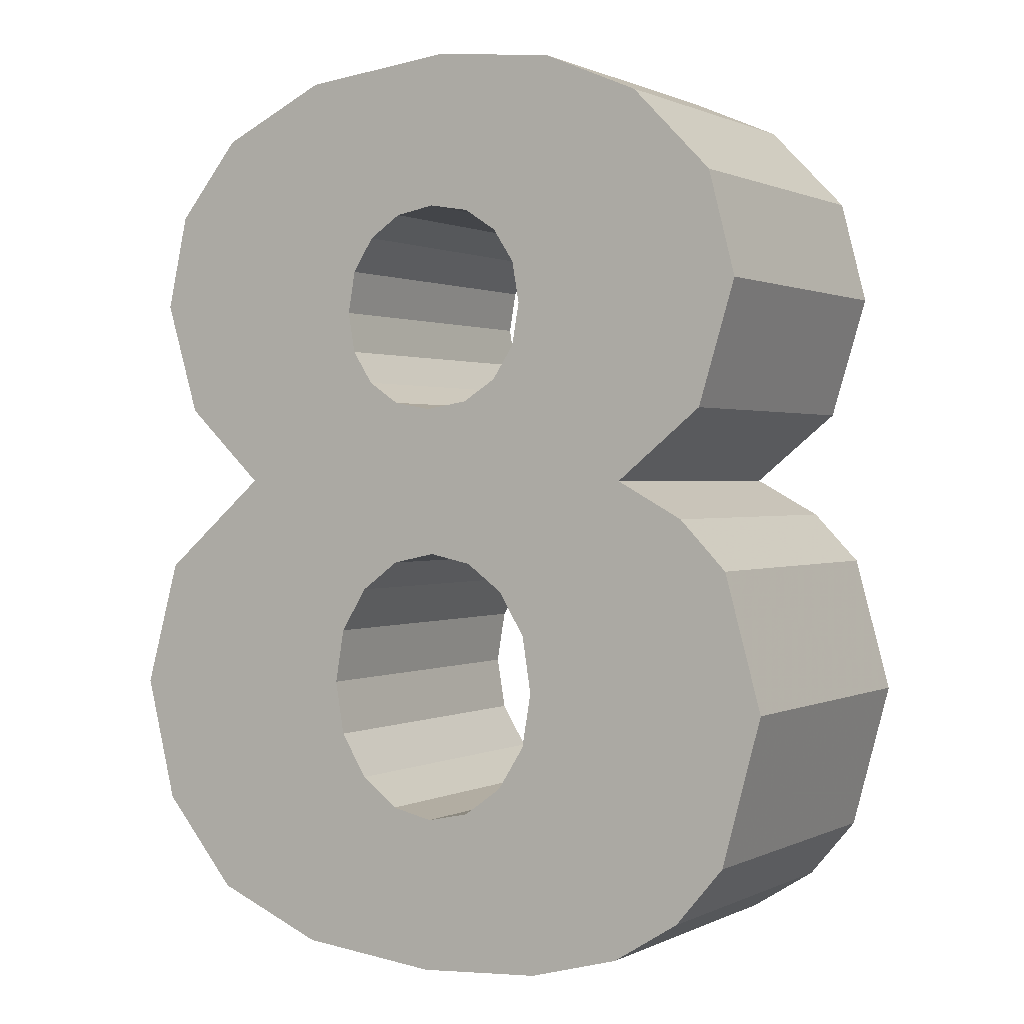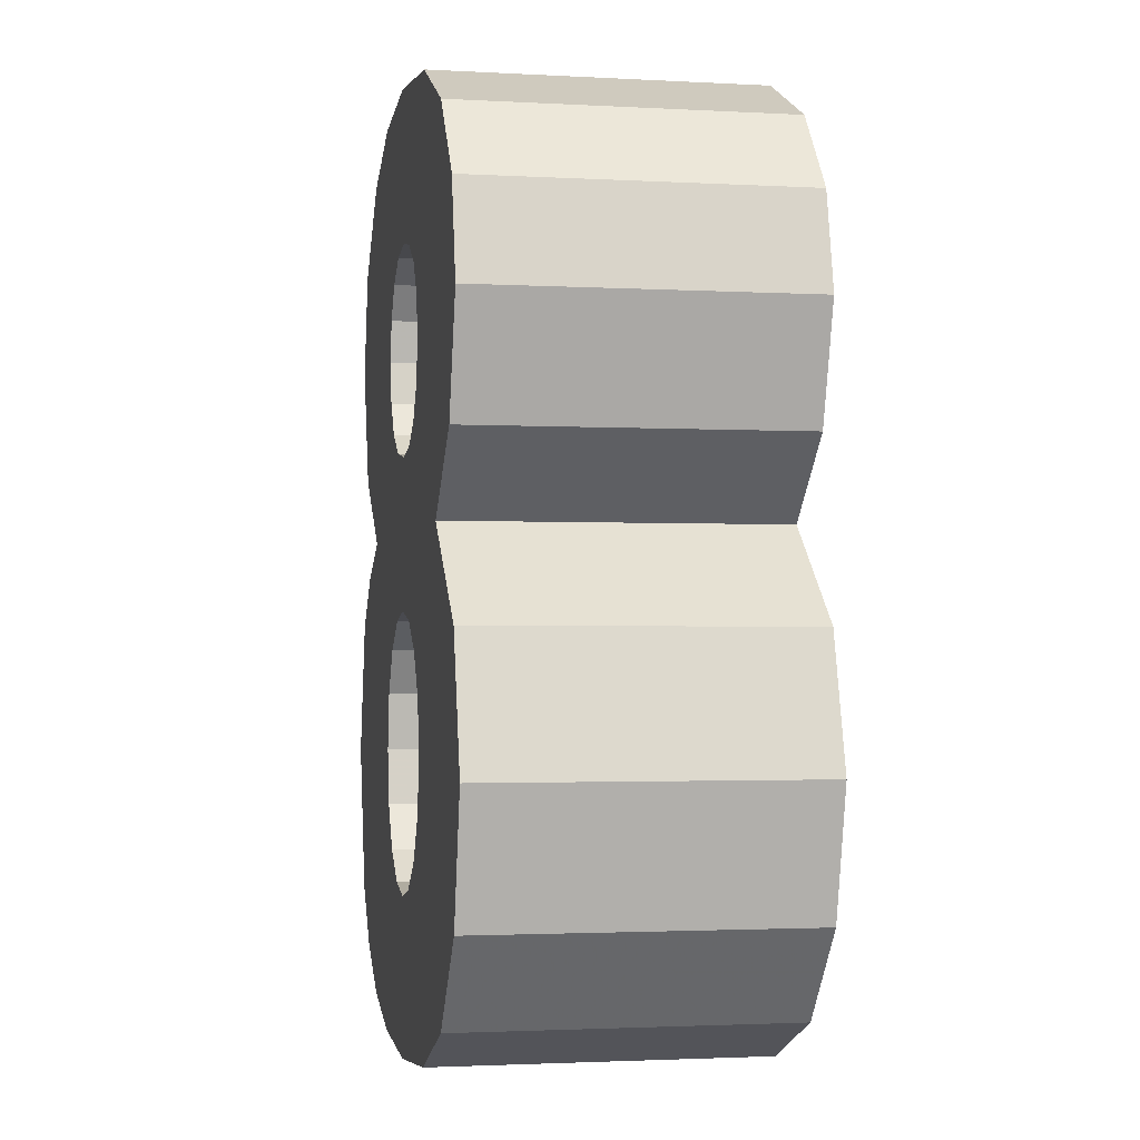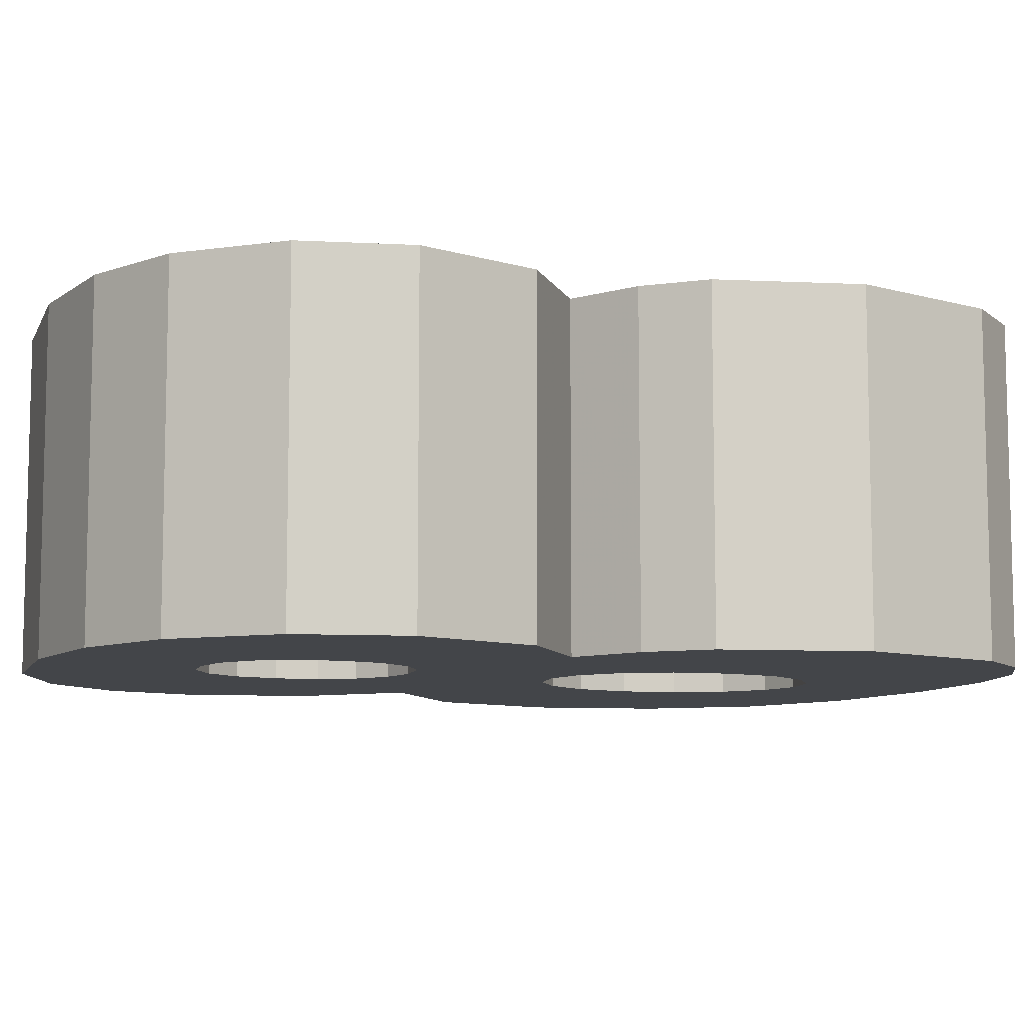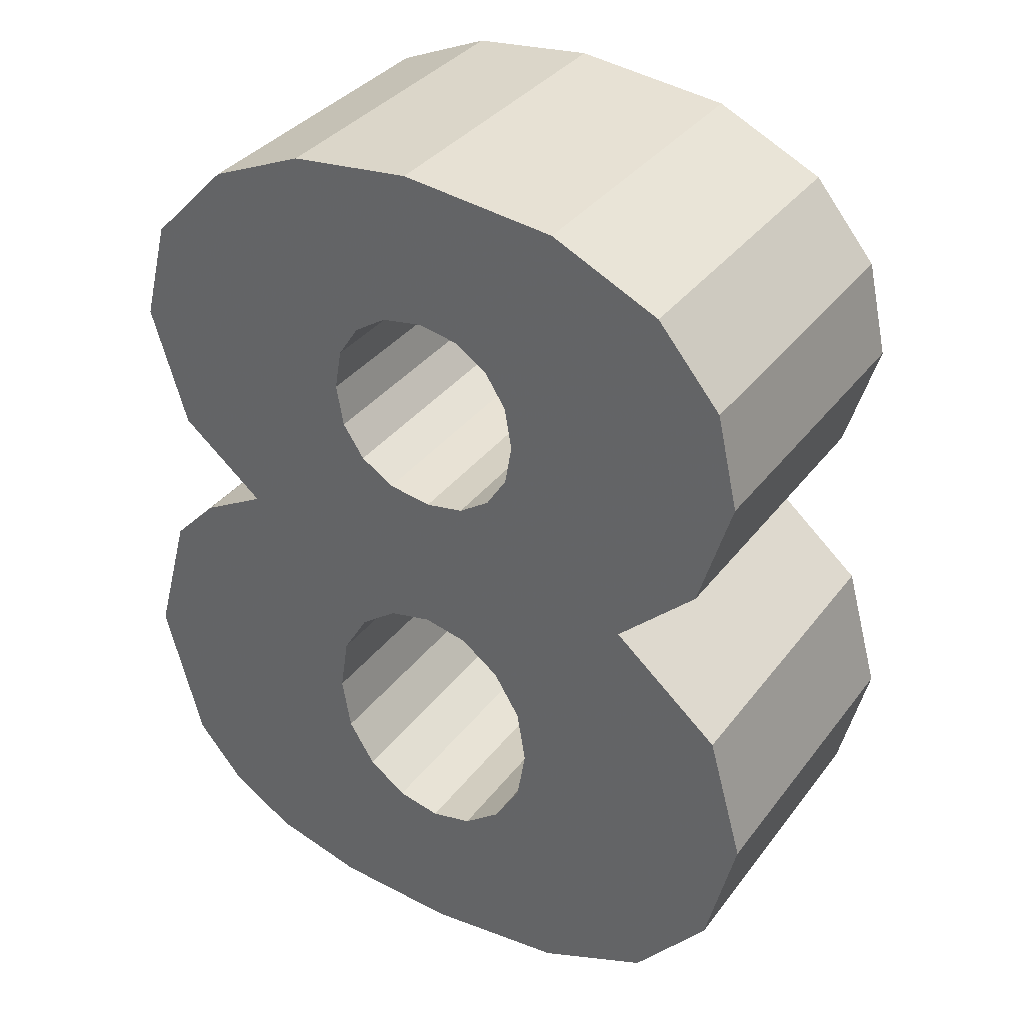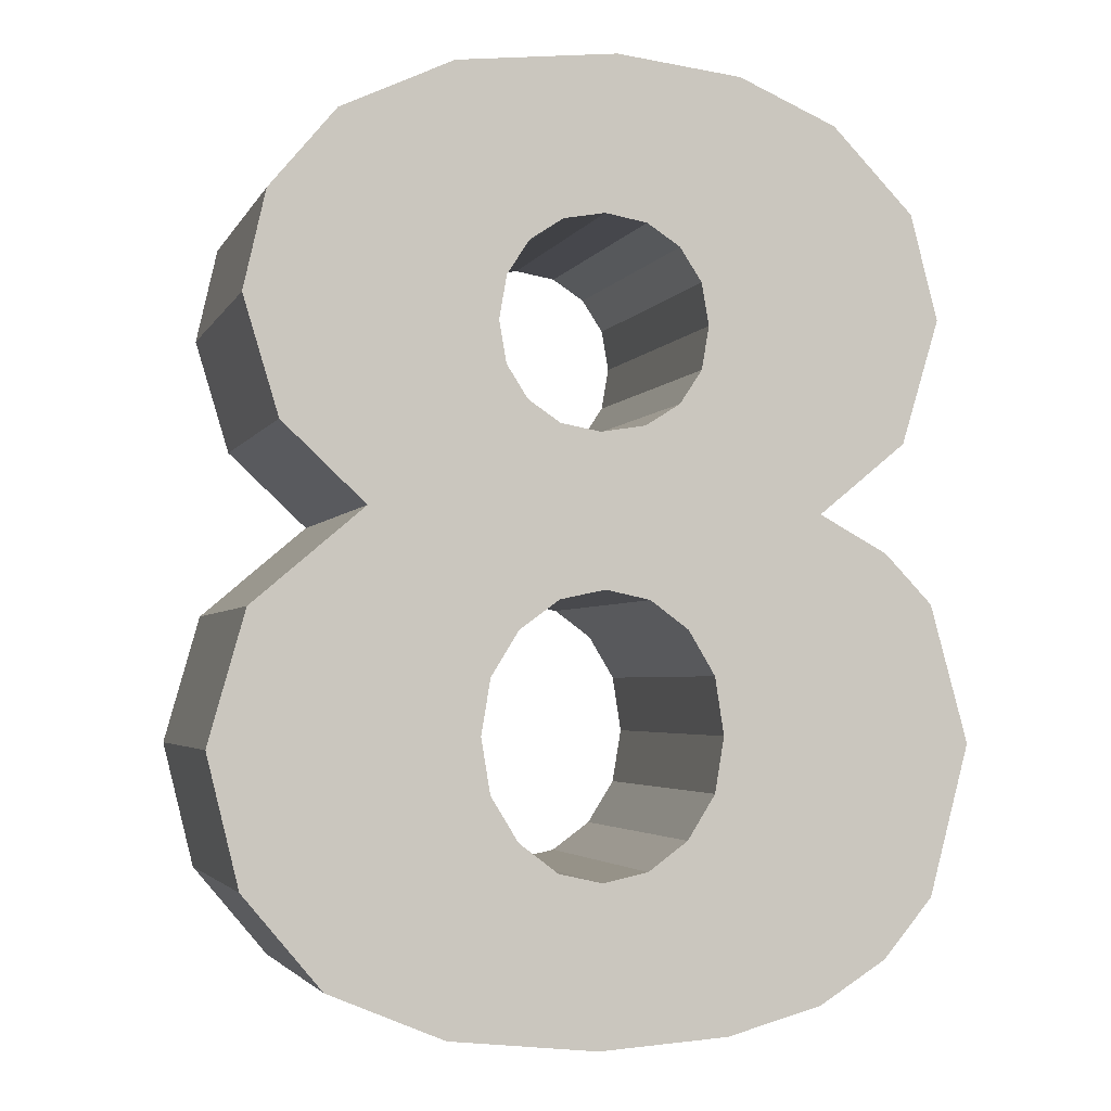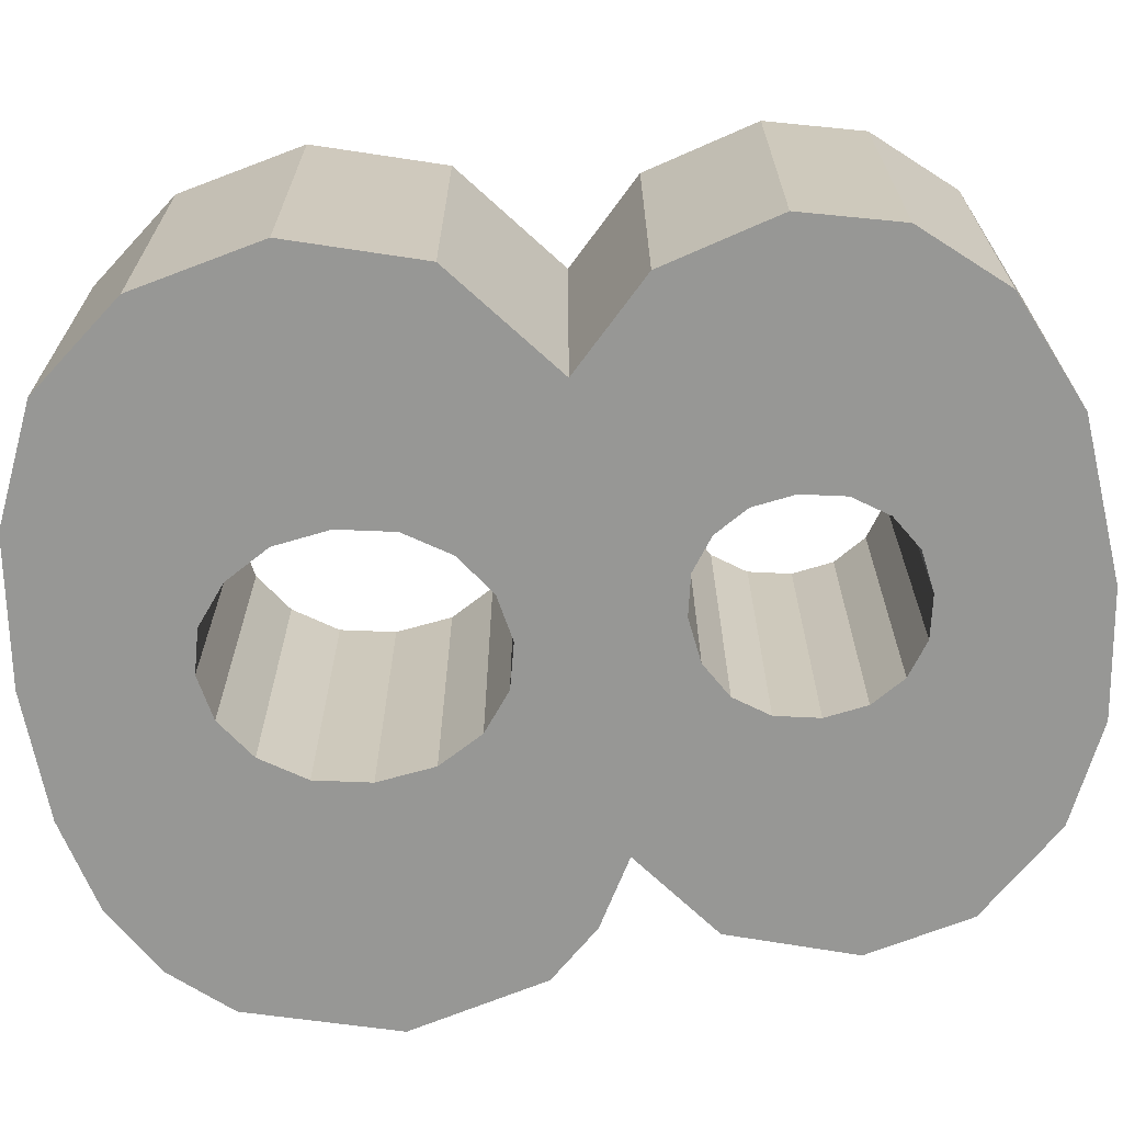
<metadata>
{"format":"obj","ext":"obj","renderer":"f3d","projection":"perspective","resolution":1024,"background":"white","views":[{"elev":0.9,"azim":-149.1,"up":"+Y"},{"elev":-2.1,"azim":78.9,"up":"+Y"},{"elev":-8.7,"azim":-112.7,"up":"+Z"},{"elev":35.1,"azim":31.8,"up":"+Y"},{"elev":-3.2,"azim":164.2,"up":"+Y"},{"elev":-68.1,"azim":97.1,"up":"+Z"}]}
</metadata>
<code>
o obj_0
v -49.87 		25.04 		0
v -44.26 		20.41 		0
v -48.69 		25.55 		0
v -47.18 		25.72 		0
v -45.25 		25.51 		0
v -43.9 		24.87 		0
v -47.53 		16.28 		0
v -46.99 		16.17 		0
v -51.04 		15.92 		0
v -48.2 		23.09 		4
v -43.11 		23.92 		0
v -42.84 		22.75 		0
v -43.27 		21.35 		0
v -47.94 		23.5 		4
v -46.47 		16.29 		0
v -49.63 		14.7 		0
v -50.44 		15.21 		0
v -42.92 		19.28 		0
v -48.29 		22.59 		0
v -42.48 		17.71 		0
v -48.2 		22.07 		0
v -42.86 		16.16 		0
v -43.8 		15.04 		0
v -45.18 		14.47 		0
v -46.94 		14.28 		0
v -48.46 		17.83 		0
v -49.67 		20.41 		4
v -46.5 		21.4 		0
v -46.98 		21.31 		0
v -46.98 		21.31 		4
v -50.49 		19.97 		4
v -51.07 		19.37 		4
v -51.52 		17.72 		4
v -46.5 		21.4 		4
v -48.34 		17.16 		0
v -51.52 		17.72 		0
v -48.29 		22.59 		4
v -46 		16.64 		0
v -48.49 		14.38 		0
v -47.93 		21.66 		0
v -46.11 		21.66 		0
v -48.01 		16.63 		0
v -46 		16.64 		4
v -46.11 		21.66 		4
v -47.53 		16.28 		4
v -45.85 		22.06 		0
v -45.85 		22.06 		4
v -44.26 		20.41 		4
v -42.48 		17.71 		4
v -45.77 		22.56 		0
v -42.92 		19.28 		4
v -47.51 		21.4 		0
v -45.68 		17.17 		0
v -45.77 		22.56 		4
v -47.18 		25.72 		4
v -48.69 		25.55 		4
v -49.87 		25.04 		4
v -51.04 		15.92 		4
v -45.68 		17.17 		4
v -46.99 		16.17 		4
v -45.86 		23.08 		0
v -43.9 		24.87 		4
v -45.57 		17.84 		0
v -45.25 		25.51 		4
v -45.57 		17.84 		4
v -48.34 		17.16 		4
v -45.86 		23.08 		4
v -48.46 		17.83 		4
v -50.44 		15.21 		4
v -46.47 		16.29 		4
v -45.68 		18.5 		0
v -42.84 		22.75 		4
v -43.11 		23.92 		4
v -49.63 		14.7 		4
v -45.68 		18.5 		4
v -46.12 		23.49 		0
v -48.01 		16.63 		4
v -46.12 		23.49 		4
v -43.27 		21.35 		4
v -46.01 		19.03 		0
v -46.01 		19.03 		4
v -46.53 		23.76 		4
v -43.8 		15.04 		4
v -46.53 		23.76 		0
v -48.2 		22.07 		4
v -42.86 		16.16 		4
v -46.48 		19.39 		4
v -46.48 		19.39 		0
v -48.49 		14.38 		4
v -47.93 		21.66 		4
v -46.94 		14.28 		4
v -45.18 		14.47 		4
v -47.03 		19.5 		4
v -47.03 		19.5 		0
v -47.51 		21.4 		4
v -47.03 		23.85 		4
v -47.03 		23.85 		0
v -47.57 		19.39 		4
v -47.57 		19.39 		0
v -47.54 		23.76 		4
v -47.54 		23.76 		0
v -48.03 		19.05 		4
v -48.03 		19.05 		0
v -47.94 		23.5 		0
v -48.2 		23.09 		0
v -48.35 		18.52 		4
v -48.35 		18.52 		0
v -50.85 		24.03 		0
v -50.85 		24.03 		4
v -51.18 		22.77 		0
v -51.18 		22.77 		4
v -50.73 		21.27 		0
v -50.73 		21.27 		4
v -49.67 		20.41 		0
v -50.49 		19.97 		0
v -51.07 		19.37 		0
g group_0_14093196
f 97 101 4
f 5 84 4
f 8 25 7
f 16 42 39
f 2 46 13
f 12 13 50
f 50 61 12
f 15 25 8
f 36 35 9
f 17 42 16
f 9 35 17
f 2 18 71
f 20 63 18
f 58 66 33
f 32 33 68
f 28 29 30
f 28 30 34
f 41 28 34
f 41 34 44
f 109 111 10
f 14 57 10
f 111 113 37
f 31 32 106
f 46 41 44
f 46 44 47
f 15 38 24
f 25 15 24
f 39 7 25
f 23 24 38
f 38 53 23
f 20 22 53
f 50 46 47
f 50 47 54
f 58 33 9
f 36 9 33
f 53 38 43
f 53 43 59
f 48 75 51
f 65 59 49
f 75 65 51
f 77 66 69
f 68 106 32
f 74 77 69
f 109 10 57
f 57 14 56
f 55 56 100
f 96 82 55
f 100 96 55
f 9 69 58
f 63 53 59
f 63 59 65
f 42 17 35
f 7 39 42
f 61 50 54
f 61 54 67
f 69 9 17
f 89 91 45
f 71 63 65
f 71 65 75
f 17 16 74
f 17 74 69
f 76 61 67
f 76 67 78
f 62 64 78
f 72 54 79
f 16 39 89
f 16 89 74
f 80 71 75
f 80 75 81
f 29 94 52
f 63 20 53
f 37 10 111
f 41 2 28
f 76 78 82
f 76 82 84
f 58 69 66
f 74 89 77
f 45 77 89
f 80 81 87
f 80 87 88
f 49 51 65
f 70 92 43
f 60 91 70
f 60 45 91
f 91 92 70
f 83 43 92
f 71 18 63
f 22 23 53
f 39 25 91
f 39 91 89
f 88 87 93
f 88 93 94
f 84 82 96
f 84 96 97
f 91 25 24
f 91 24 92
f 50 13 46
f 46 2 41
f 6 5 64
f 6 64 62
f 94 93 98
f 94 98 99
f 88 28 2
f 24 23 83
f 24 83 92
f 85 27 90
f 5 4 55
f 5 55 64
f 97 96 100
f 97 100 101
f 6 11 61
f 83 59 43
f 94 29 88
f 71 80 2
f 22 86 83
f 22 83 23
f 99 98 102
f 99 102 103
f 4 3 56
f 4 56 55
f 76 6 61
f 11 12 61
f 101 100 14
f 101 14 104
f 3 1 57
f 3 57 56
f 98 93 95
f 104 14 10
f 104 10 105
f 49 86 22
f 86 49 59
f 83 86 59
f 1 109 57
f 103 102 106
f 103 106 107
f 3 4 101
f 84 5 76
f 80 88 2
f 105 10 37
f 105 37 19
f 2 13 79
f 79 47 48
f 34 48 44
f 107 106 68
f 107 68 26
f 97 4 84
f 101 104 3
f 99 52 94
f 75 48 81
f 13 12 72
f 13 72 79
f 22 20 49
f 8 7 45
f 8 45 60
f 1 108 109
f 1 3 104
f 6 76 5
f 54 47 79
f 44 48 47
f 34 87 48
f 18 51 49
f 18 49 20
f 11 73 72
f 11 72 12
f 107 114 103
f 103 114 99
f 28 88 29
f 108 110 111
f 108 111 109
f 15 8 60
f 15 60 70
f 105 1 104
f 79 48 2
f 67 54 72
f 62 73 11
f 62 11 6
f 110 112 113
f 110 113 111
f 81 48 87
f 34 30 87
f 93 87 30
f 18 2 48
f 18 48 51
f 70 43 15
f 38 15 43
f 72 73 67
f 73 62 67
f 27 113 112
f 27 112 114
f 107 26 116
f 36 116 26
f 36 26 35
f 37 85 21
f 37 21 19
f 30 95 93
f 78 67 62
f 68 66 35
f 68 35 26
f 19 110 105
f 40 114 21
f 99 114 52
f 21 112 19
f 110 108 105
f 27 115 31
f 90 27 95
f 98 95 27
f 21 85 90
f 21 90 40
f 27 114 115
f 110 19 112
f 1 105 108
f 82 78 64
f 35 66 77
f 35 77 42
f 68 33 66
f 102 98 27
f 106 102 27
f 27 31 106
f 115 116 32
f 115 32 31
f 52 40 90
f 52 90 95
f 64 55 82
f 100 56 14
f 116 36 33
f 116 33 32
f 27 85 113
f 85 37 113
f 29 52 95
f 29 95 30
f 115 107 116
f 114 107 115
f 112 21 114
f 40 52 114
f 77 45 42
f 7 42 45

</code>
